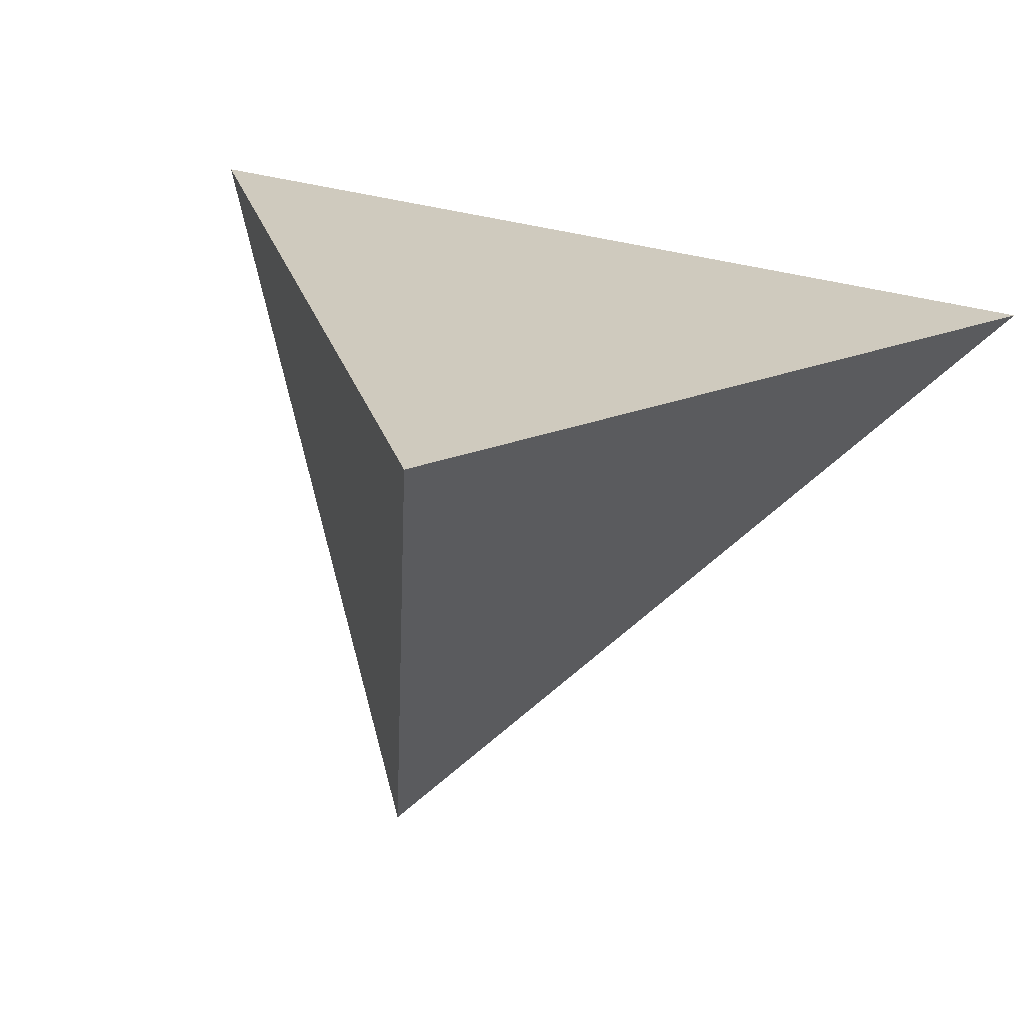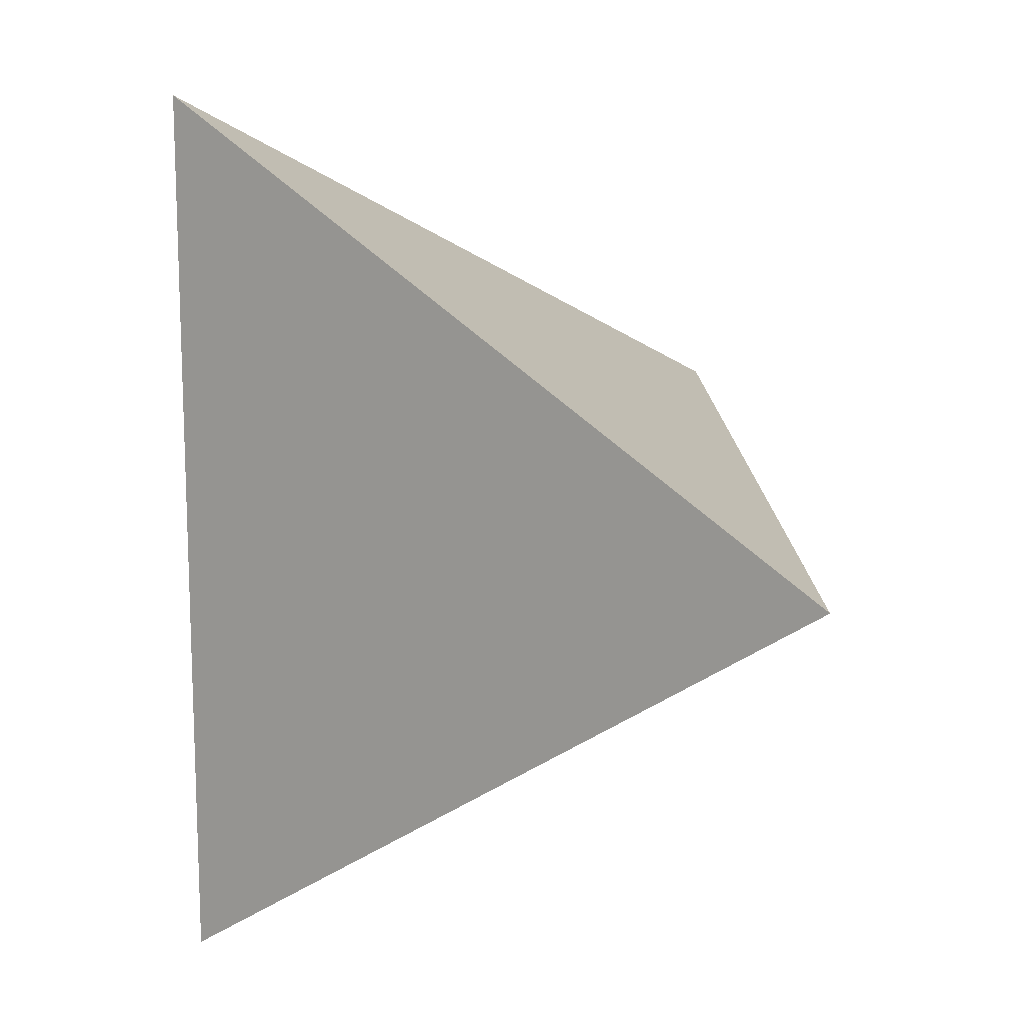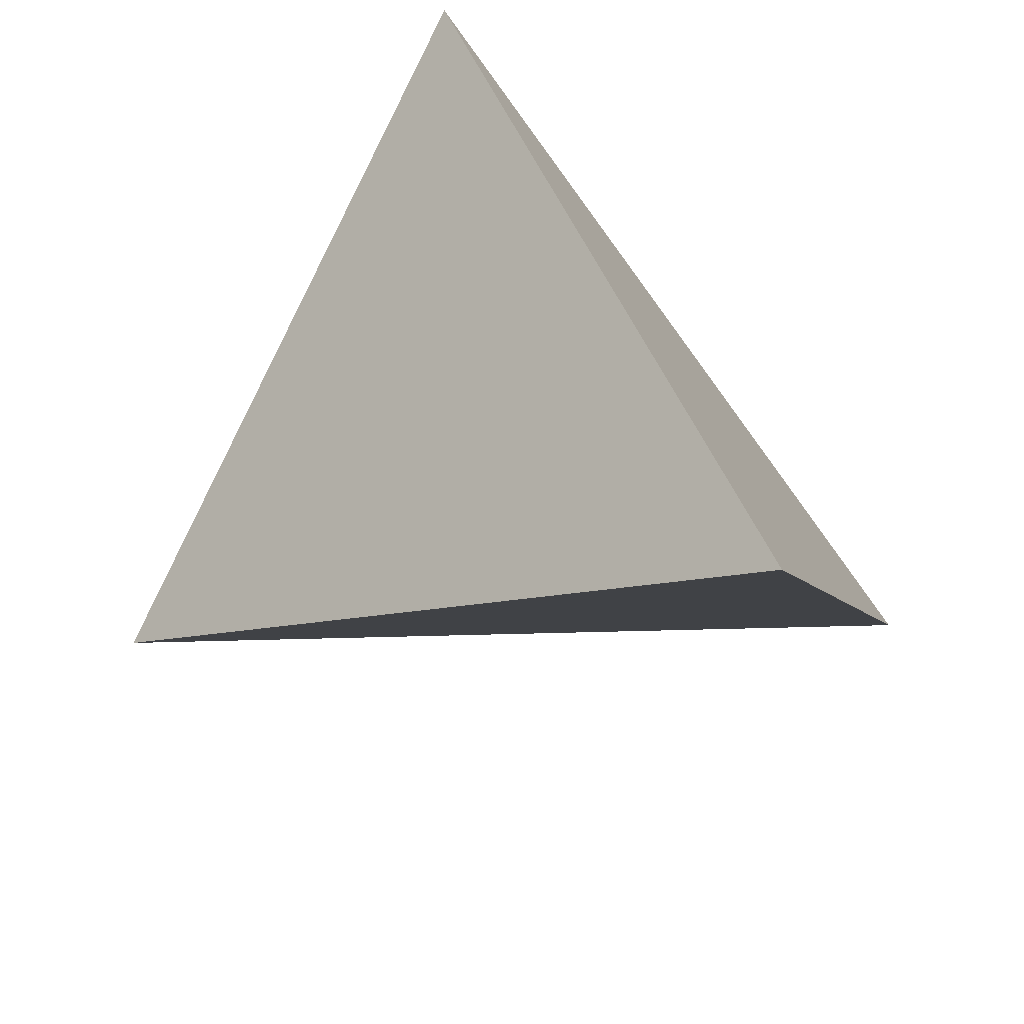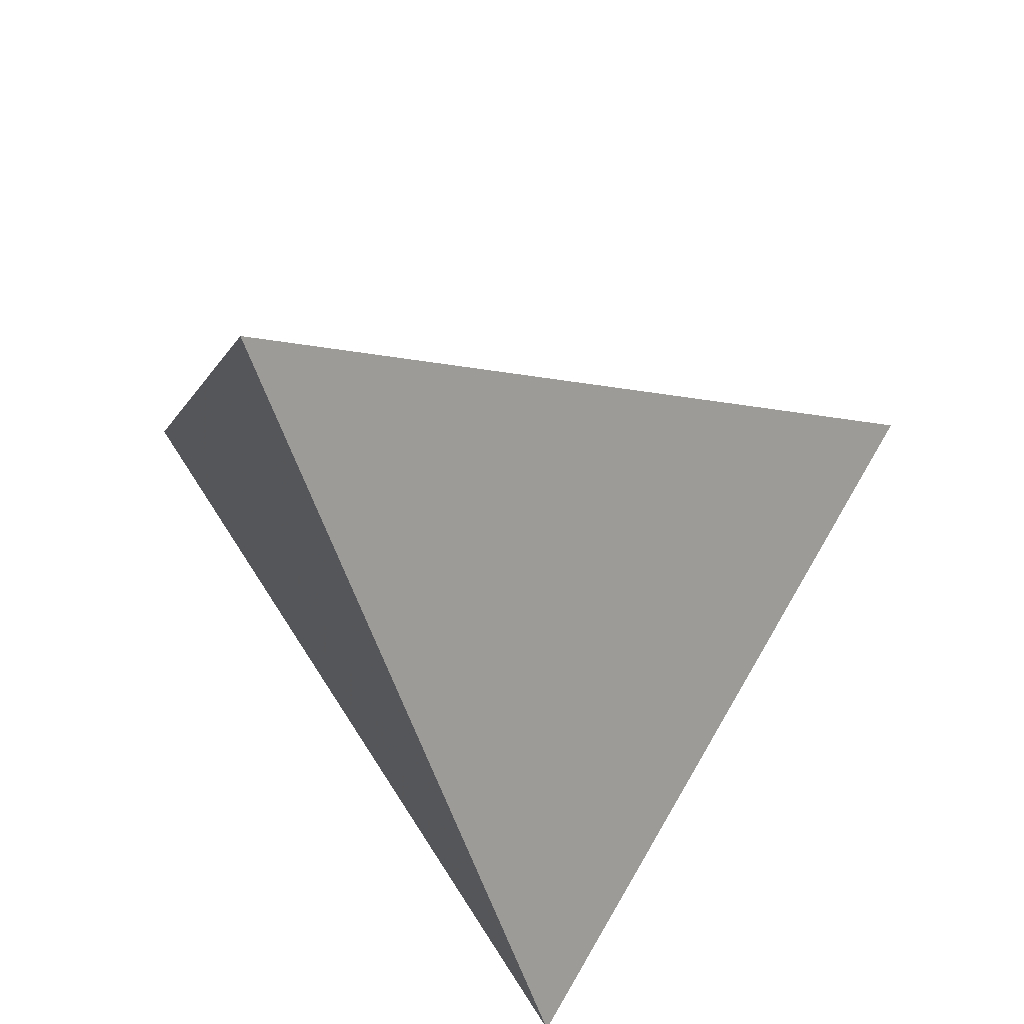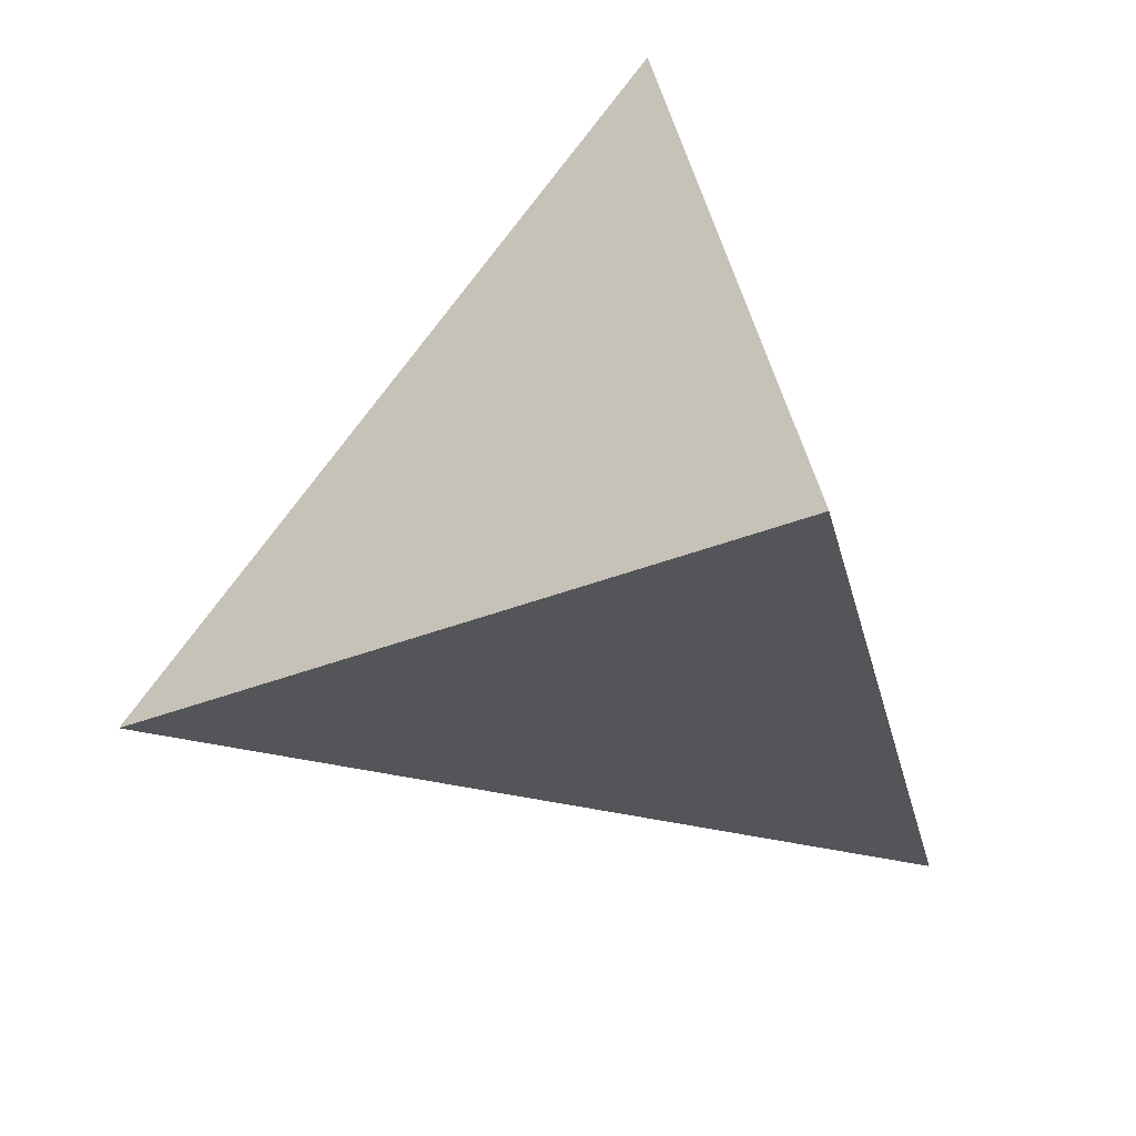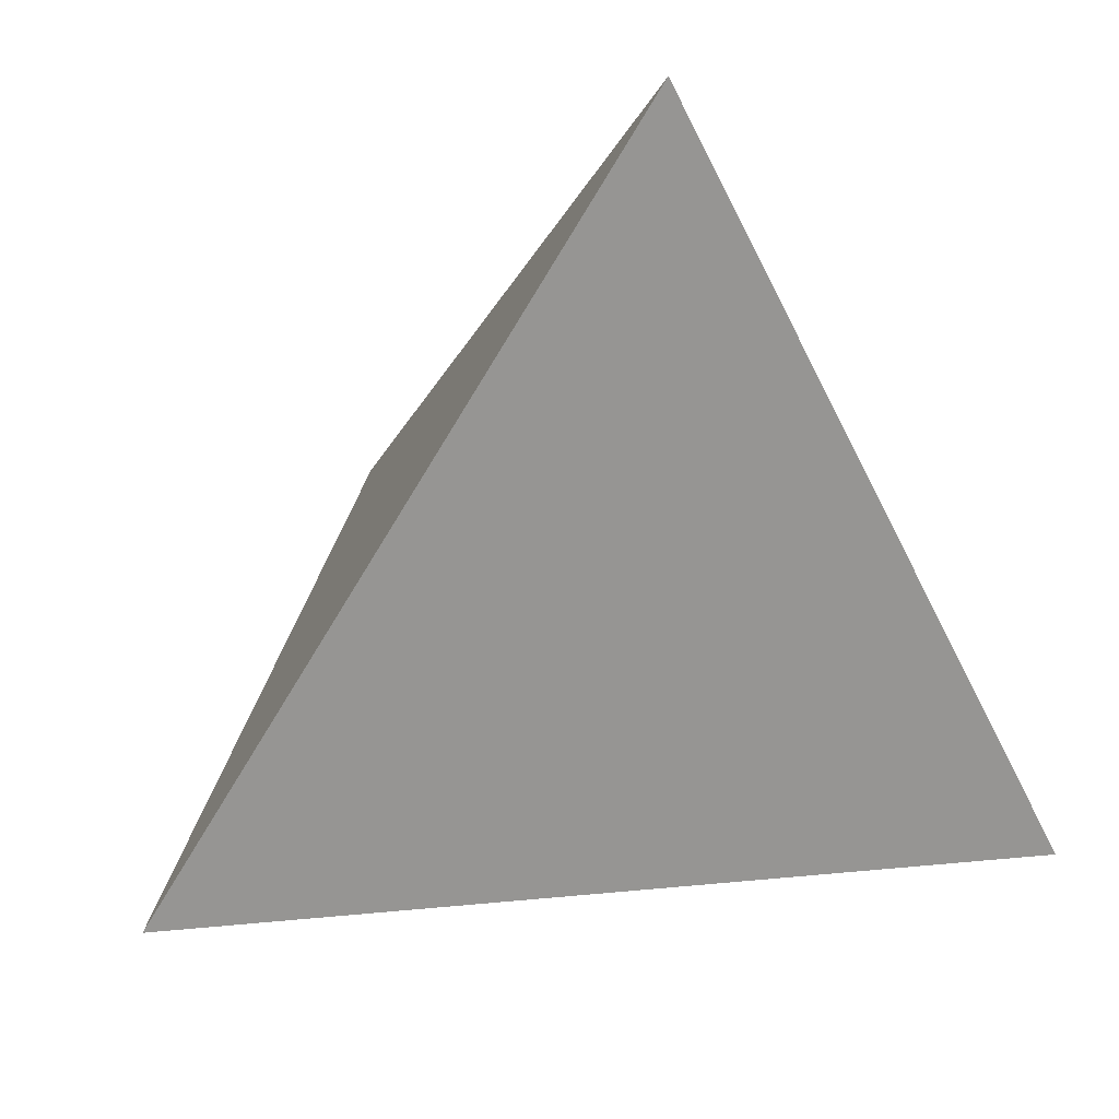
<metadata>
{"format":"obj","ext":"obj","renderer":"f3d","projection":"perspective","resolution":1024,"background":"white","views":[{"elev":-52.0,"azim":-125.5,"up":"+Y"},{"elev":28.9,"azim":-79.0,"up":"+Y"},{"elev":-48.4,"azim":-176.0,"up":"+Y"},{"elev":-51.8,"azim":-1.5,"up":"+Z"},{"elev":49.3,"azim":138.8,"up":"+Y"},{"elev":-6.1,"azim":-123.2,"up":"+Z"}]}
</metadata>
<code>
v -0.1467 0.01296 -0.0717
v 0.06131 0.2047 0.03922
v 0.00762 0.1899 -0.2529
v 0.1337 -0.06601 -0.1446
v 8.598e-05 -0.05352 0.07555
v -0.04821 -0.161 -0.04263
v -0.3166 0.1748 0.33
v 0.2901 -0.007473 0.1239
v 0.1234 0.4082 -0.3404
v 0.4733 -0.004177 0.126
v -0.1552 -0.3724 -0.2749
v -0.08325 0.2986 -0.0255
v 0.06457 0.2433 -0.3266
v 0.4376 -0.02512 0.1032
v 0.1797 -0.1762 -0.06129
v -0.01838 -0.2923 -0.1876
v 0.08905 0.3119 -0.3323
v 0.3914 0.09231 0.0169
v 0.4403 0.003296 0.1345
v -0.06609 -0.1228 -0.2958
v -0.1841 -0.2745 -0.1667
v 0.05469 0.09066 0.2341
v 0.4085 0.0105 0.1427
v 0.08225 0.3864 -0.2777
f 12 1 7
f 11 20 4
f 12 2 24
f 24 3 1
f 16 15 5
f 2 12 7
f 11 21 1
f 9 17 3
f 6 5 7
f 22 2 7
f 4 15 16
f 13 20 1
f 14 8 5
f 6 7 21
f 15 4 14
f 11 16 6
f 4 20 13
f 13 3 17
f 7 1 21
f 5 22 7
f 18 19 10
f 2 22 23
f 23 22 5
f 10 19 8
f 8 19 23
f 18 17 9
f 4 16 11
f 1 12 24
f 5 6 16
f 1 20 11
f 23 19 18
f 2 18 9
f 2 23 18
f 2 9 24
f 3 24 9
f 1 3 13
f 5 15 14
f 6 21 11
f 17 4 13
f 18 10 14
f 17 18 4
f 18 14 4
f 5 8 23
f 8 14 10

</code>
